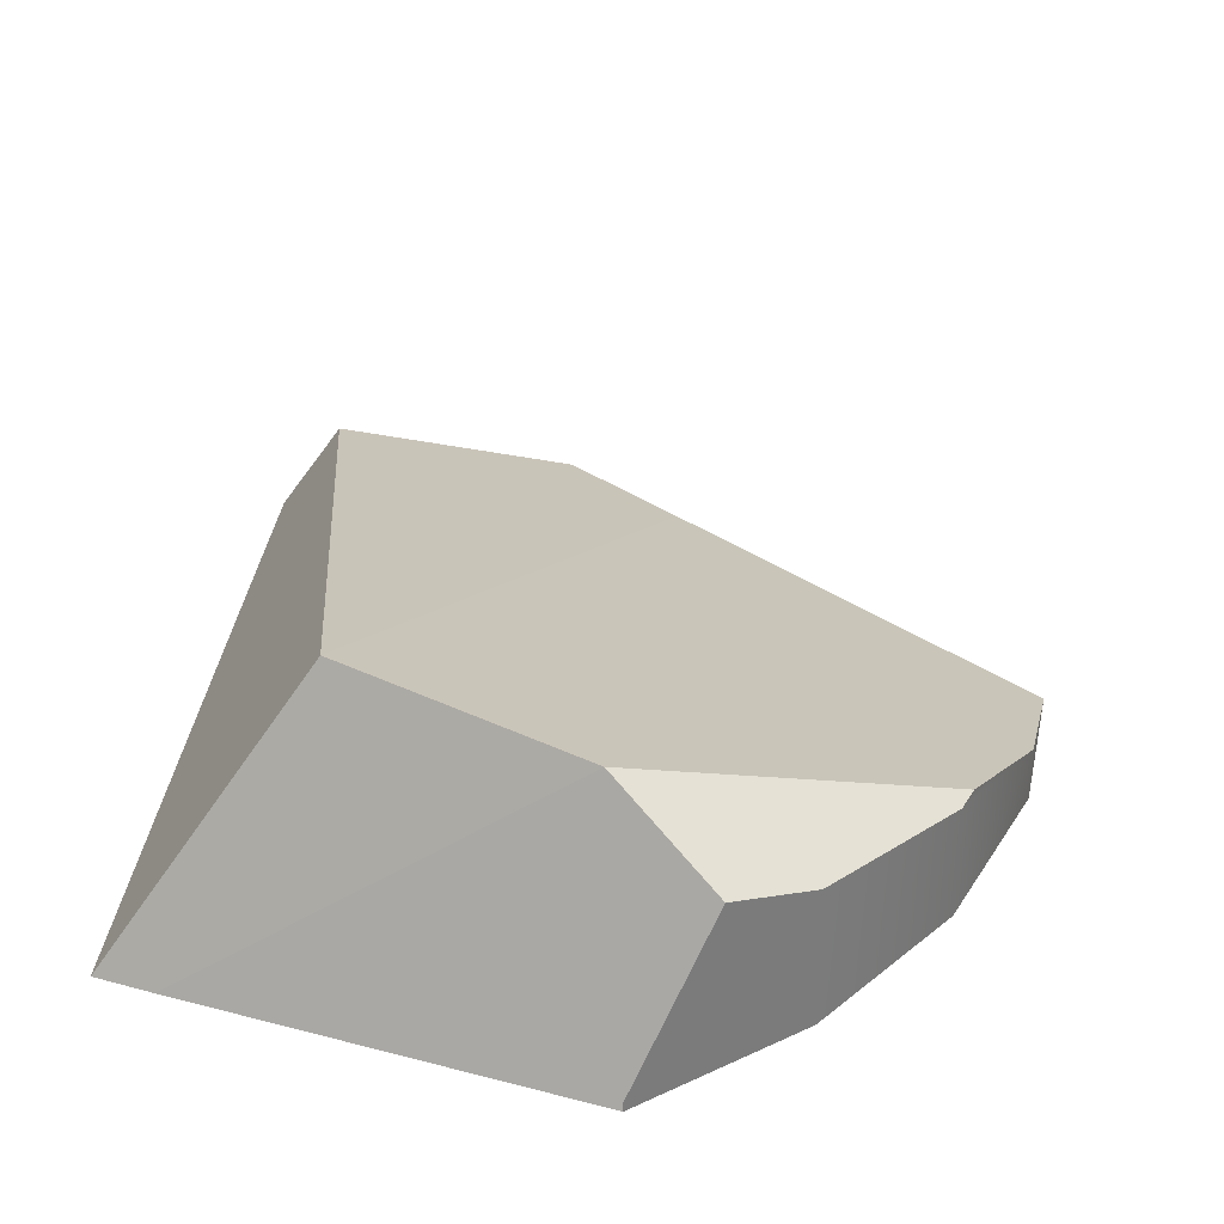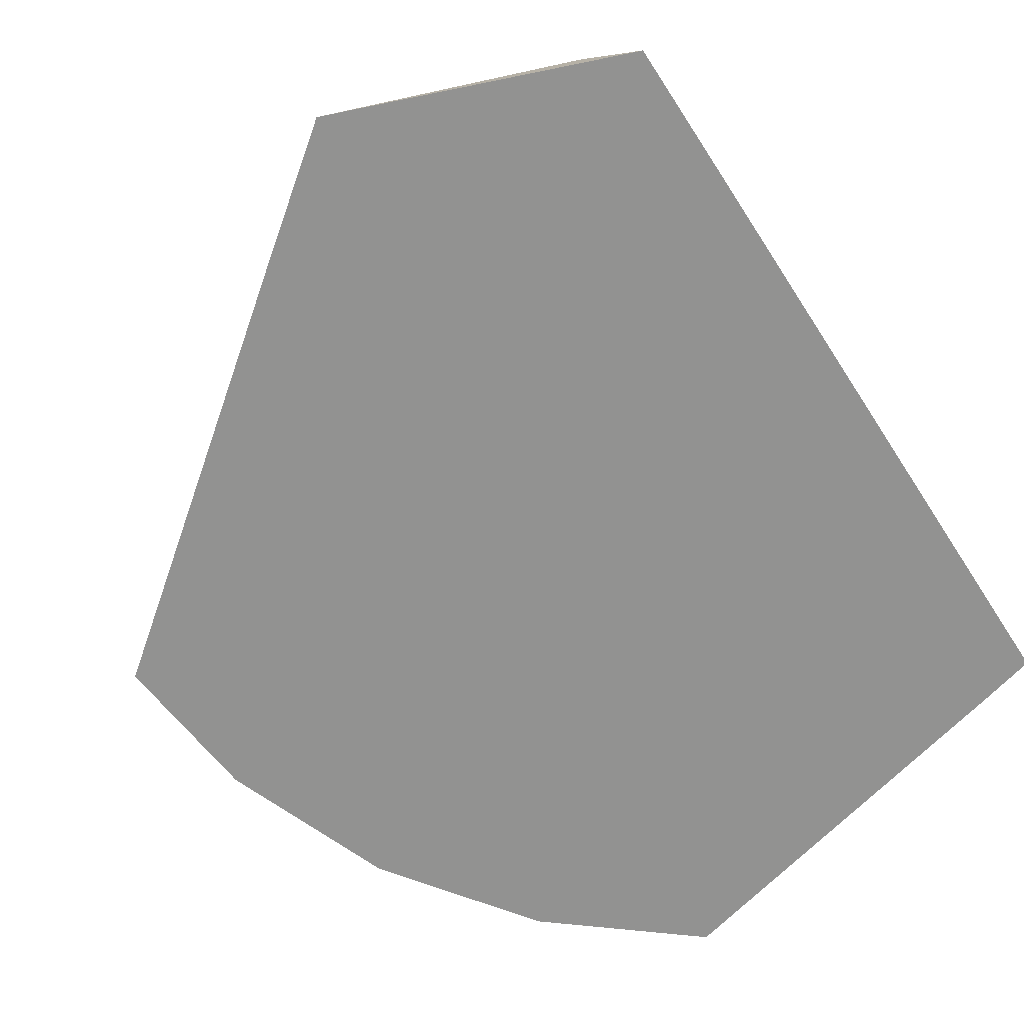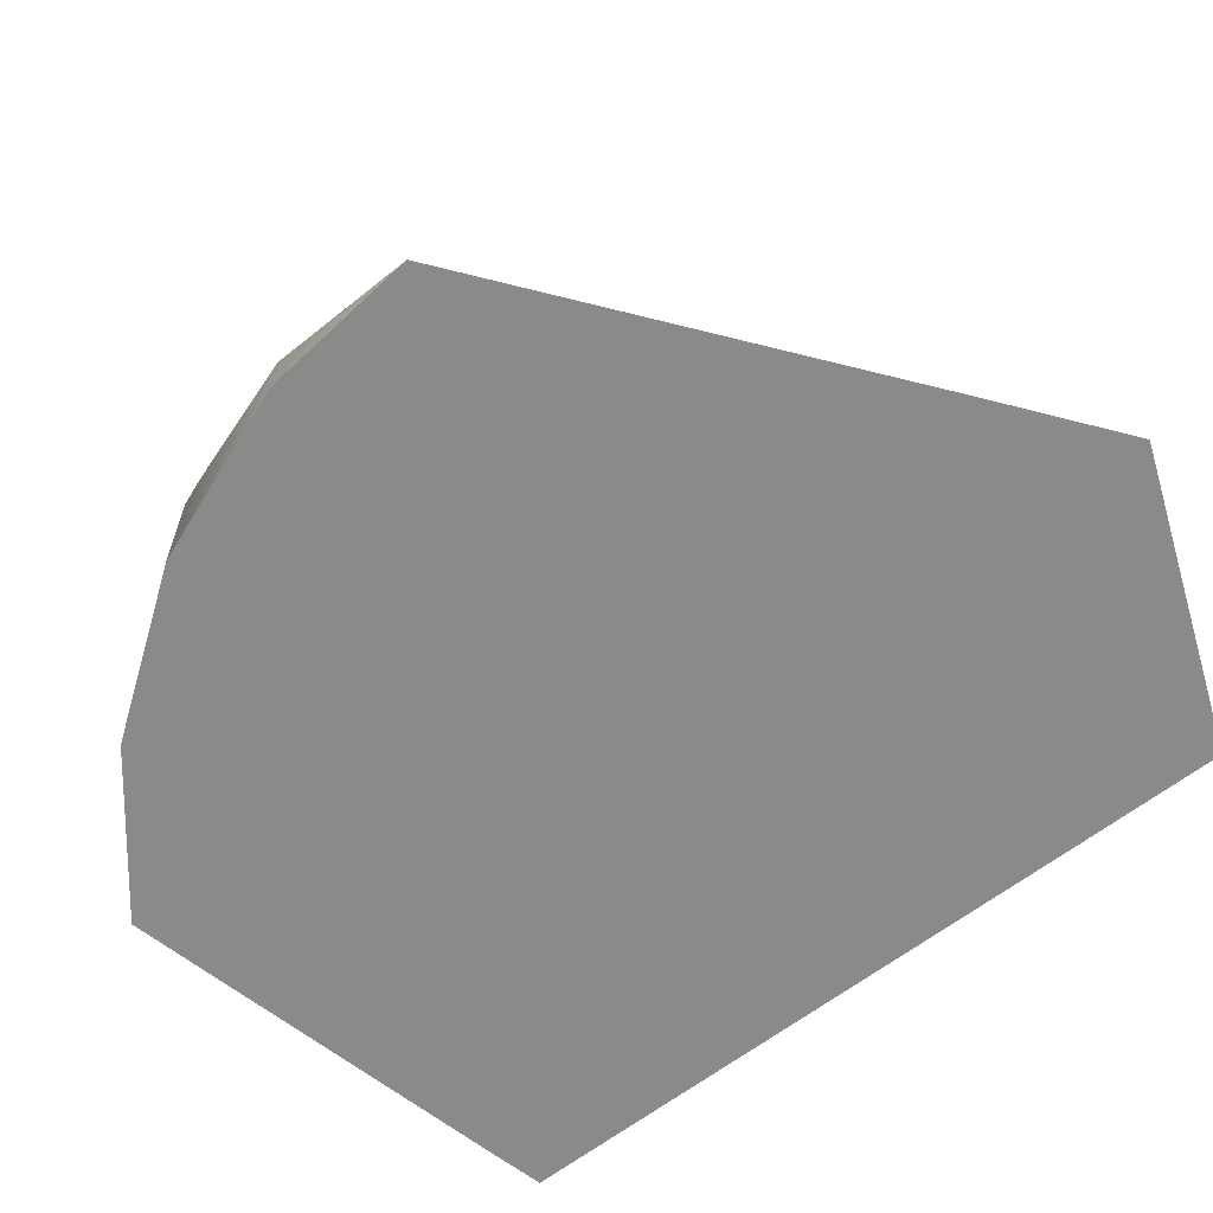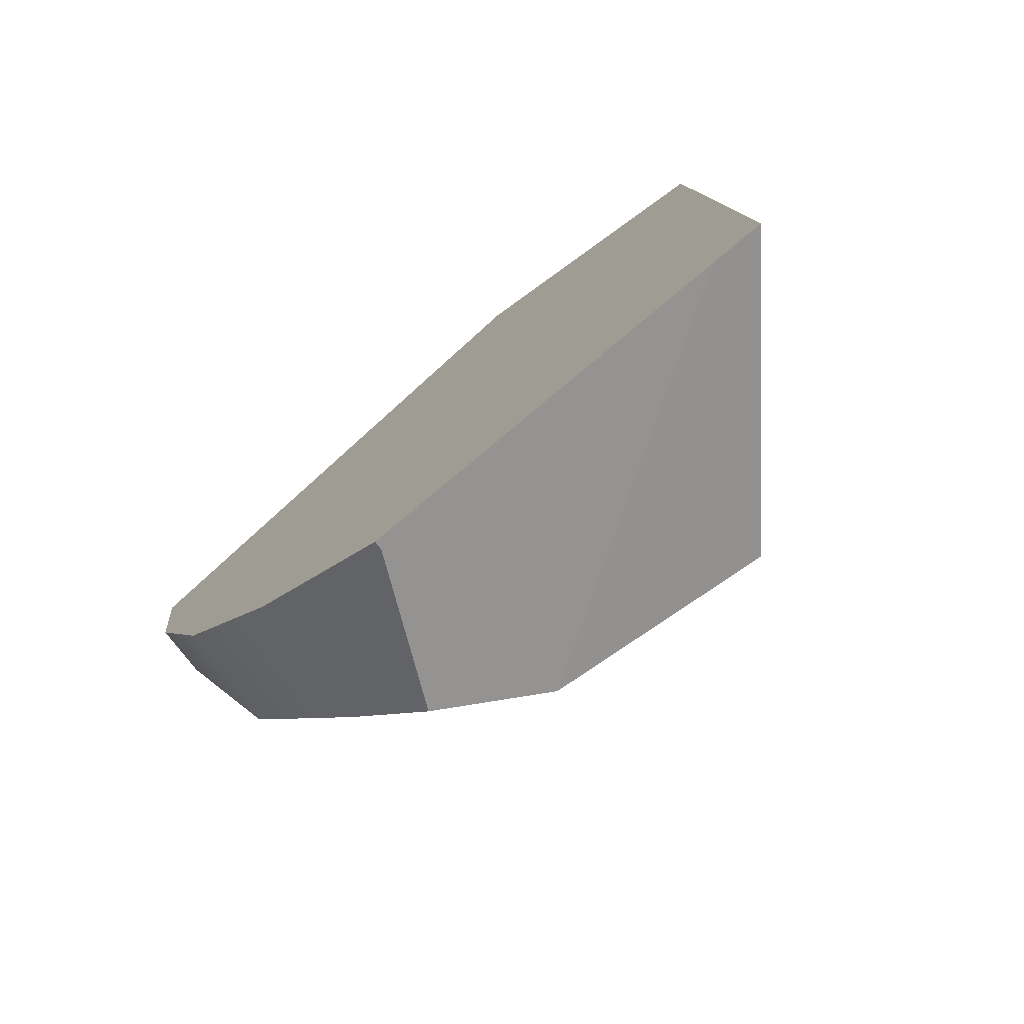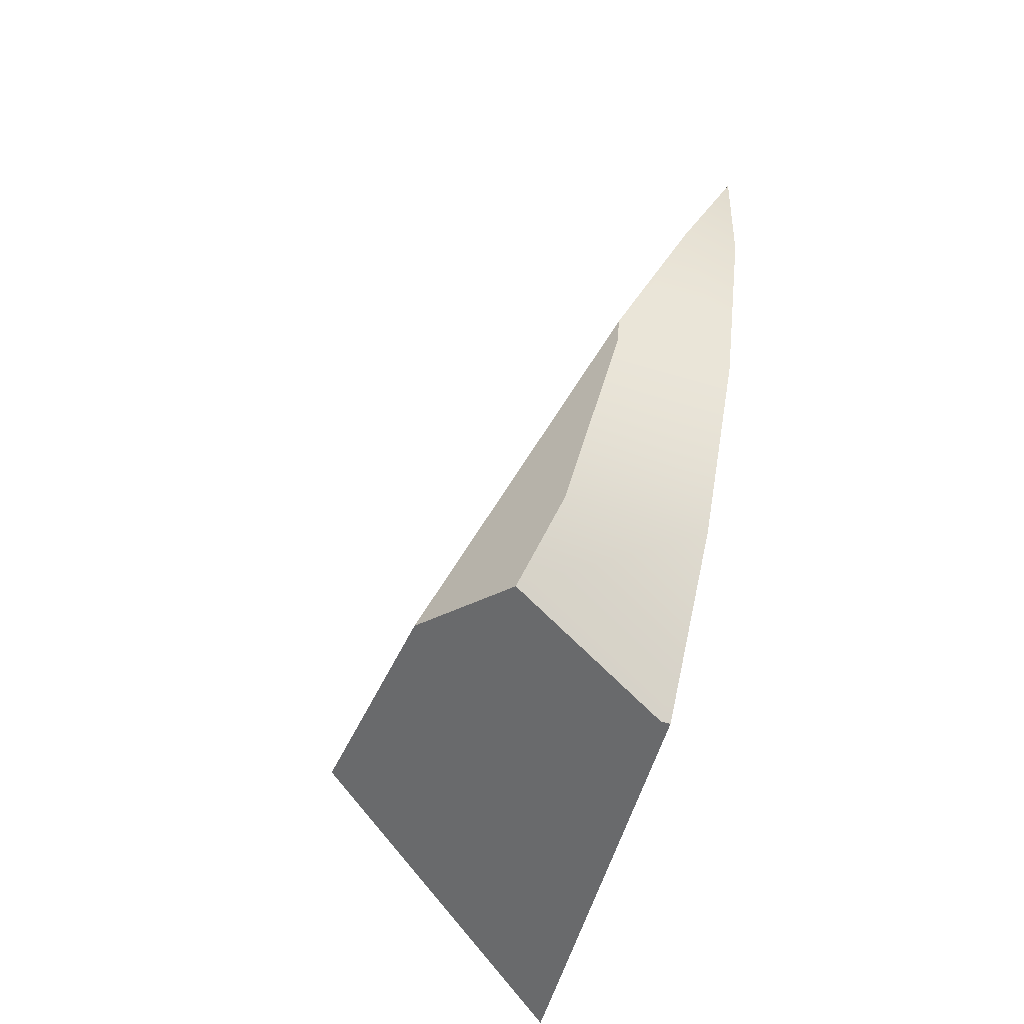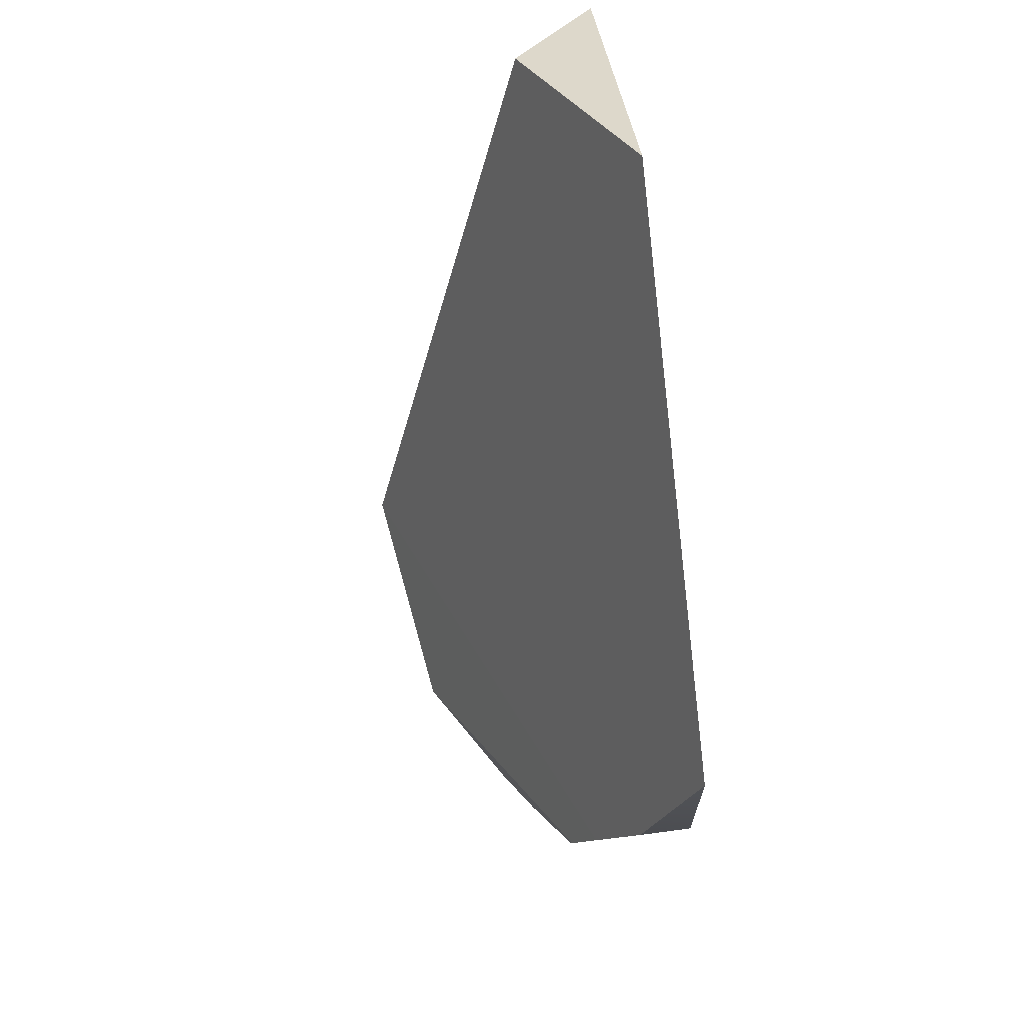
<metadata>
{"format":"obj","ext":"obj","renderer":"f3d","projection":"perspective","resolution":1024,"background":"white","views":[{"elev":33.3,"azim":-175.3,"up":"+Y"},{"elev":-66.2,"azim":31.1,"up":"+Y"},{"elev":-63.4,"azim":-53.9,"up":"+Y"},{"elev":-77.8,"azim":37.8,"up":"+Z"},{"elev":-65.3,"azim":-105.0,"up":"+Z"},{"elev":59.0,"azim":-98.1,"up":"+Z"}]}
</metadata>
<code>
g lantern_cell.006
v 0.3295 -0.04208 -0.1846
v 0.3161 -0.04208 0.2565
v 0.1918 0.1547 -0.1281
v 0.3129 -0.04208 0.3559
v 0.1043 -0.04208 0.4294
v 0.2683 0.02202 0.3585
v 0.02009 -0.04208 0.3607
v -0.227 -0.04208 0.1566
v 0.1918 0.1547 -0.1281
v -0.09464 0.05731 -0.192
v -0.04211 0.07702 -0.2323
v 0.02718 0.1303 -0.1868
v -0.1748 0.03909 -0.08753
v -0.1823 0.03969 -0.06931
v 0.009835 -0.04208 -0.2722
v 0.289 -0.04208 -0.1961
v 0.02718 0.1303 -0.1868
v 0.009835 -0.03546 -0.2722
v -0.04211 0.07702 -0.2323
v 0.1918 0.1547 -0.1281
v 0.02718 0.1303 -0.1868
v 0.289 -0.04208 -0.1961
v 0.3295 -0.04208 -0.1846
v 0.3161 -0.04208 0.2565
v 0.3129 -0.04208 0.3559
v 0.2683 0.02202 0.3585
v 0.1918 0.1547 -0.1281
v -0.1981 0.0238 -0.03117
v 0.1918 0.1547 -0.1281
v -0.227 -0.04208 0.1566
v -0.2252 -0.003508 0.03414
v -0.2399 -0.04208 0.1459
v 0.1918 0.1547 -0.1281
v -0.1981 0.0238 -0.03117
v -0.1823 0.03969 -0.06931
v 0.02718 0.1303 -0.1868
v 0.1043 -0.04208 0.4294
v 0.02009 -0.04208 0.3607
v 0.1918 0.1547 -0.1281
v 0.2683 0.02202 0.3585
v -0.2252 -0.04208 0.03414
v -0.2252 -0.003508 0.03414
v -0.2399 -0.04208 0.1459
v -0.1748 -0.04208 -0.08753
v -0.1748 0.03909 -0.08753
v -0.1981 0.0238 -0.03117
v -0.1823 0.03969 -0.06931
v -0.09464 -0.04208 -0.192
v -0.09464 0.05731 -0.192
v -0.04211 0.07702 -0.2323
v 0.009835 -0.03546 -0.2722
v 0.009835 -0.04208 -0.2722
v 0.289 -0.04208 -0.1961
v 0.009835 -0.04208 -0.2722
v -0.09464 -0.04208 -0.192
v 0.3295 -0.04208 -0.1846
v -0.1748 -0.04208 -0.08753
v 0.3161 -0.04208 0.2565
v -0.2252 -0.04208 0.03414
v -0.2399 -0.04208 0.1459
v -0.227 -0.04208 0.1566
v 0.02009 -0.04208 0.3607
v 0.3129 -0.04208 0.3559
v 0.1043 -0.04208 0.4294
g lantern_cell.006_0
f 3 2 1
f 6 5 4
f 9 8 7
f 12 11 10
f 10 13 12
f 13 14 12
f 17 16 15
f 15 18 17
f 18 19 17
f 22 21 20
f 23 22 20
f 26 25 24
f 27 26 24
f 30 29 28
f 28 31 30
f 31 32 30
f 35 34 33
f 36 35 33
f 39 38 37
f 40 39 37
f 43 42 41
f 44 41 42
f 42 45 44
f 42 46 45
f 46 47 45
f 44 45 48
f 45 49 48
f 48 49 50
f 48 50 51
f 51 52 48
f 55 54 53
f 53 56 55
f 56 57 55
f 56 58 57
f 58 59 57
f 58 60 59
f 58 61 60
f 58 62 61
f 58 63 62
f 63 64 62

</code>
